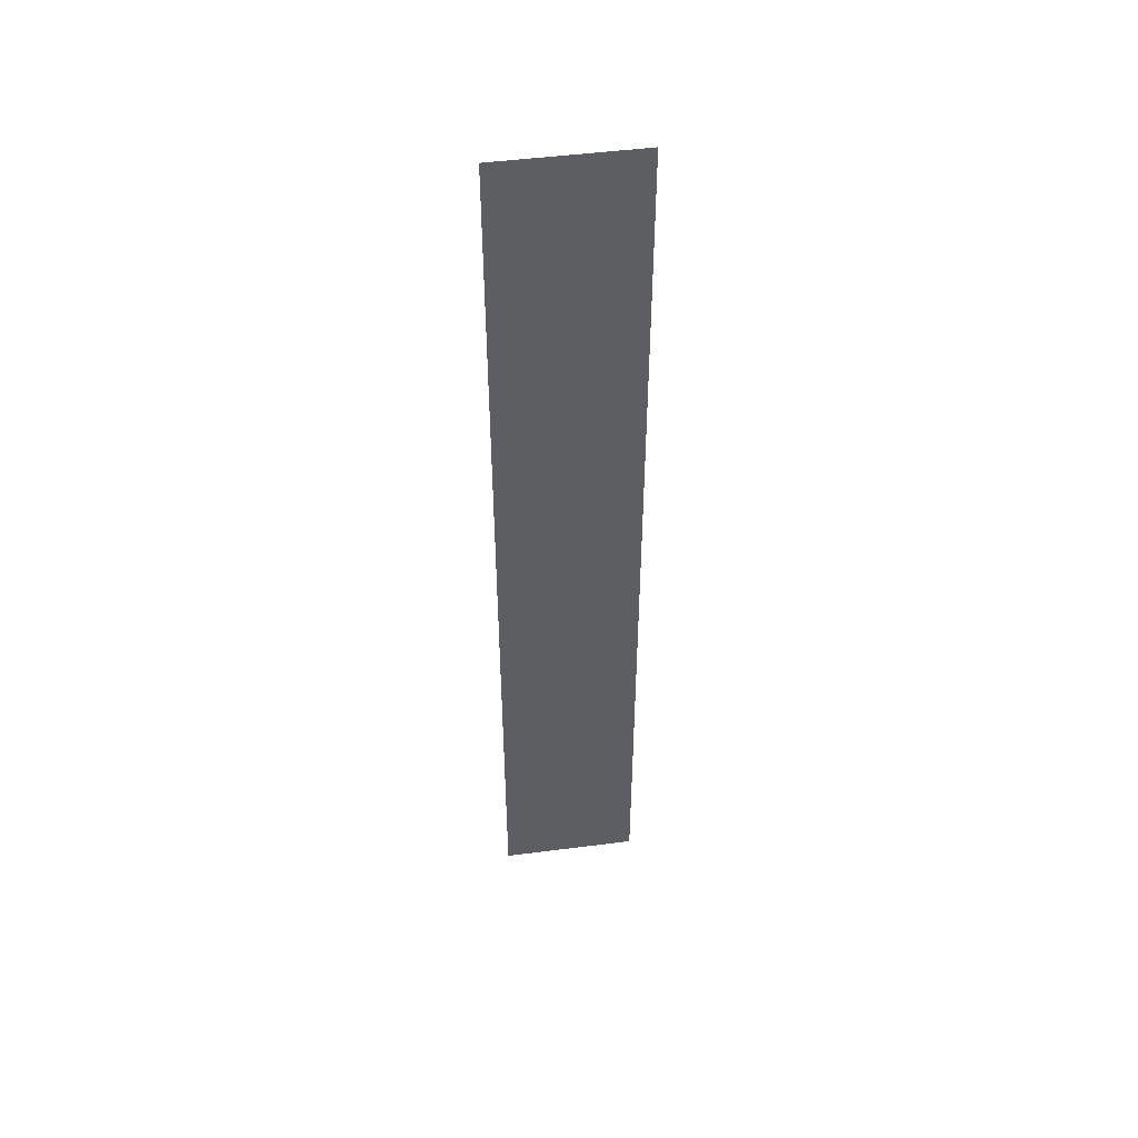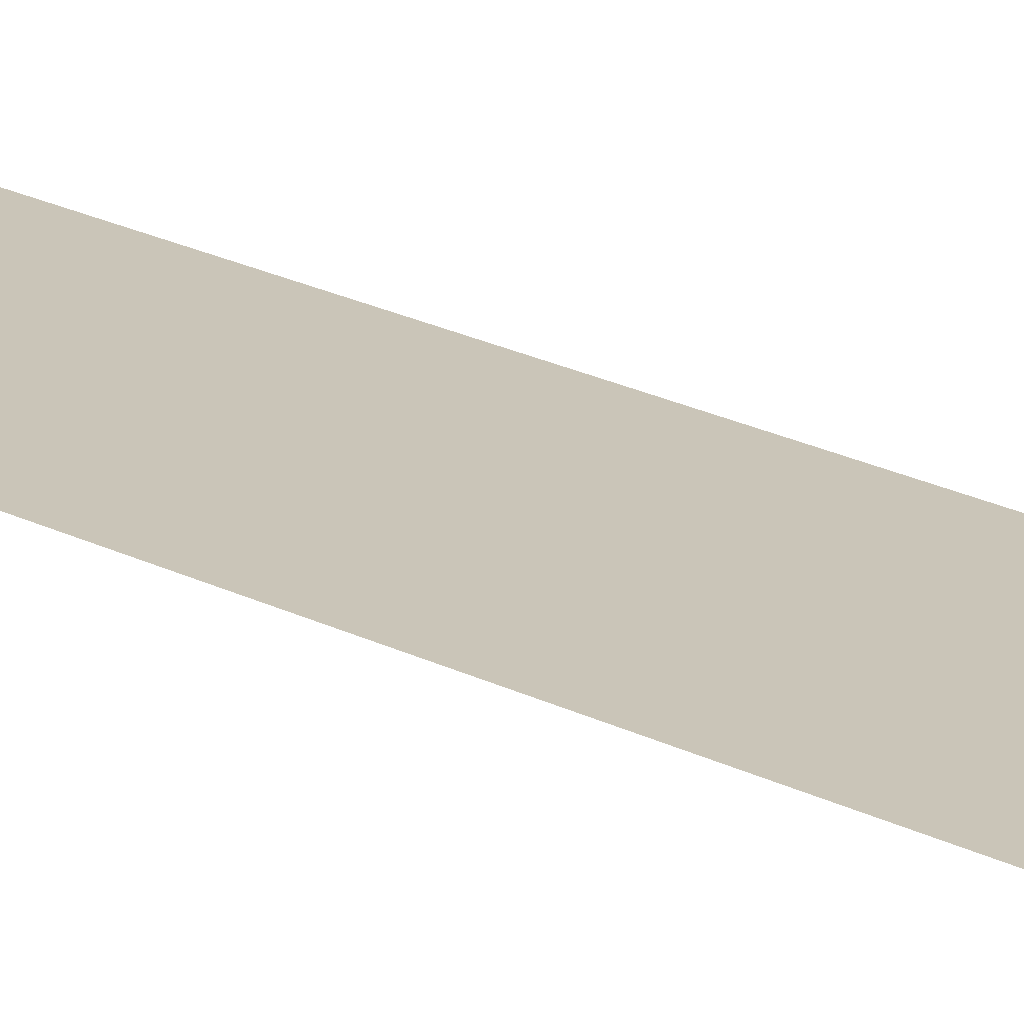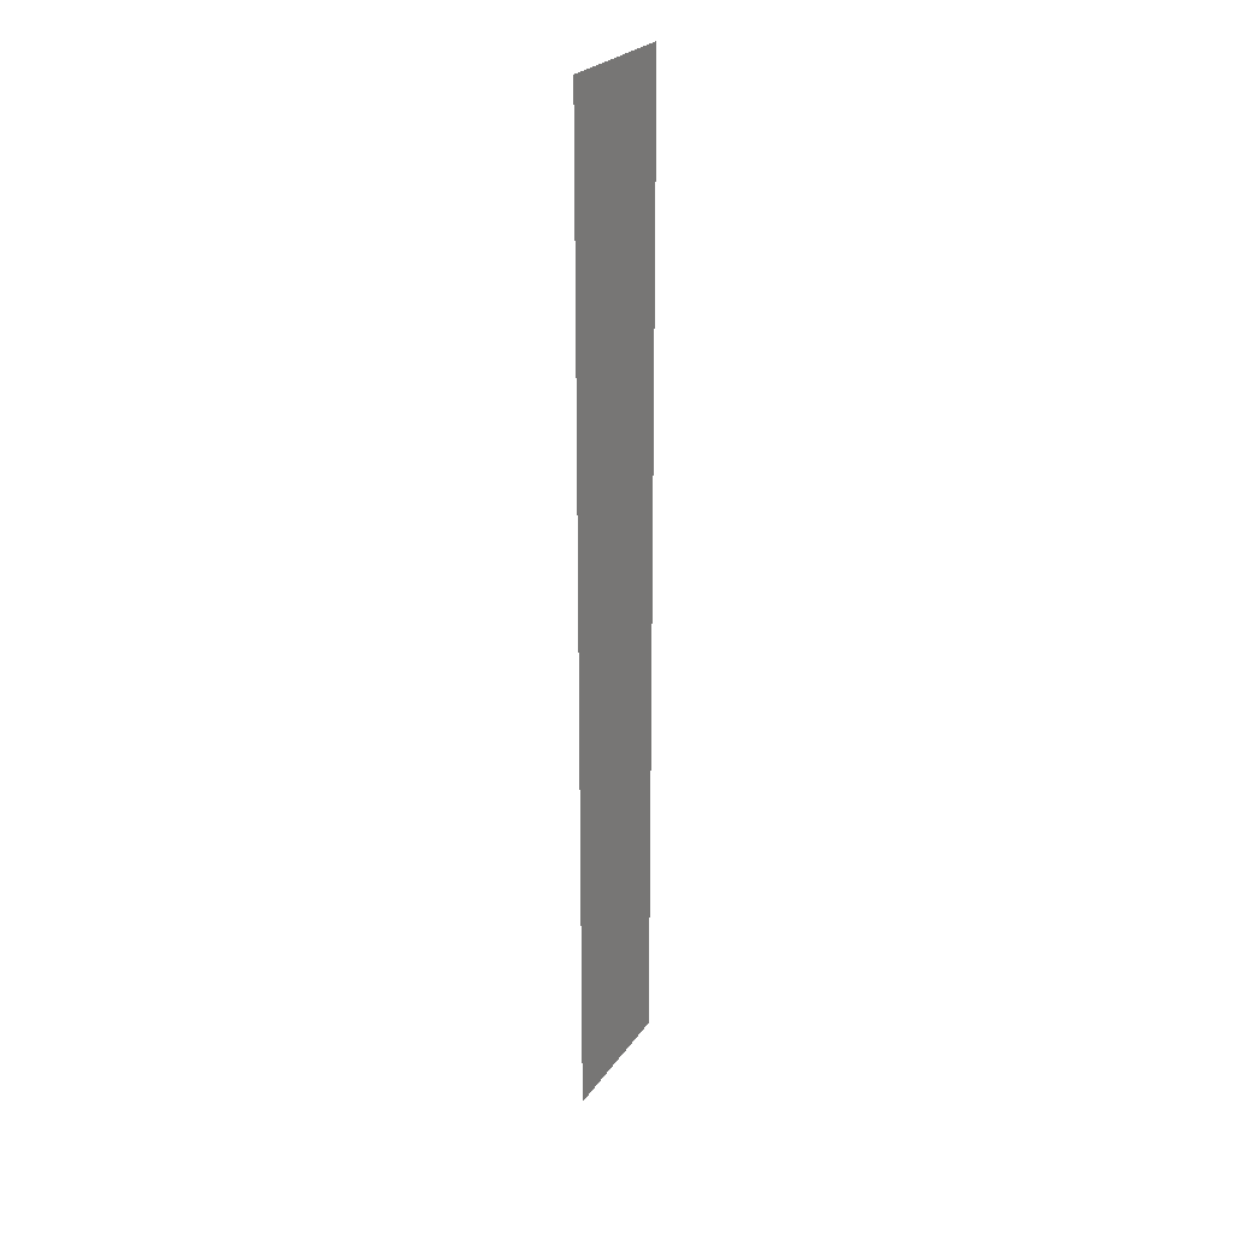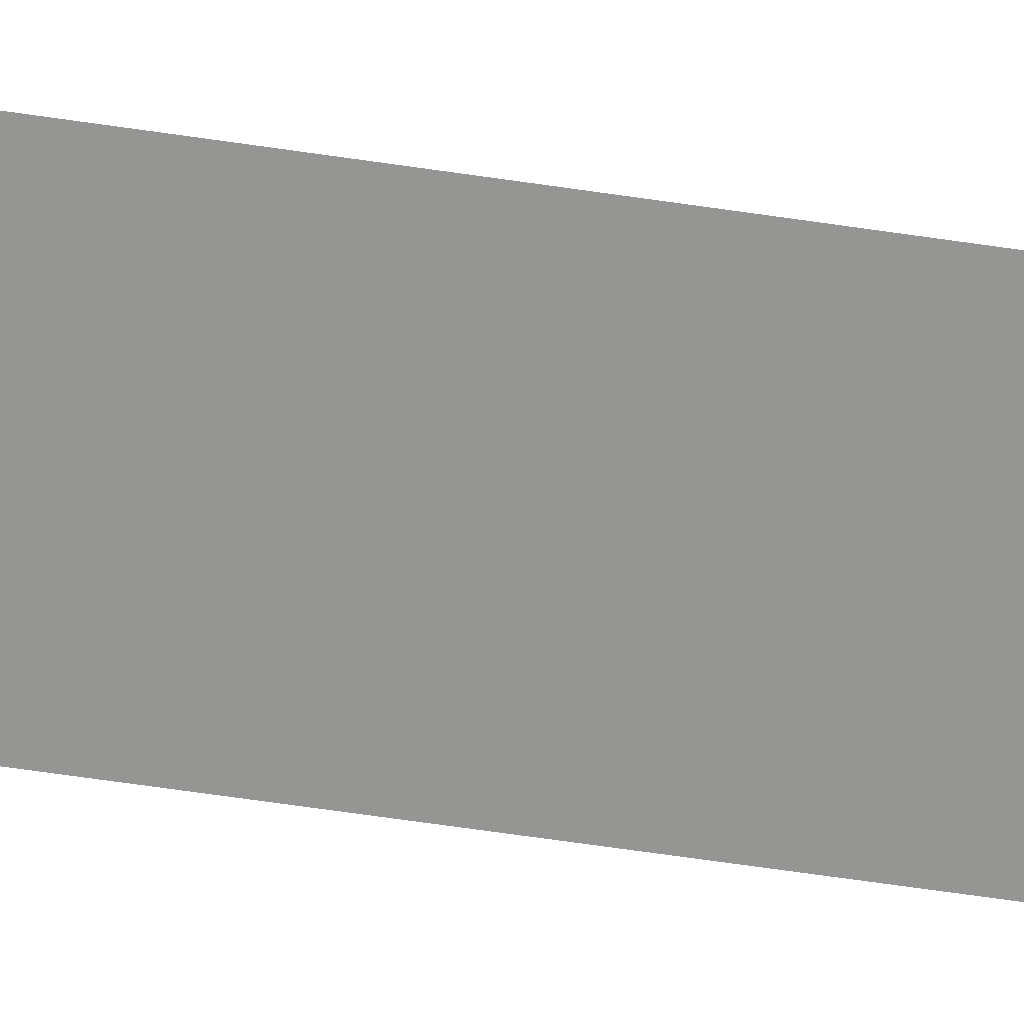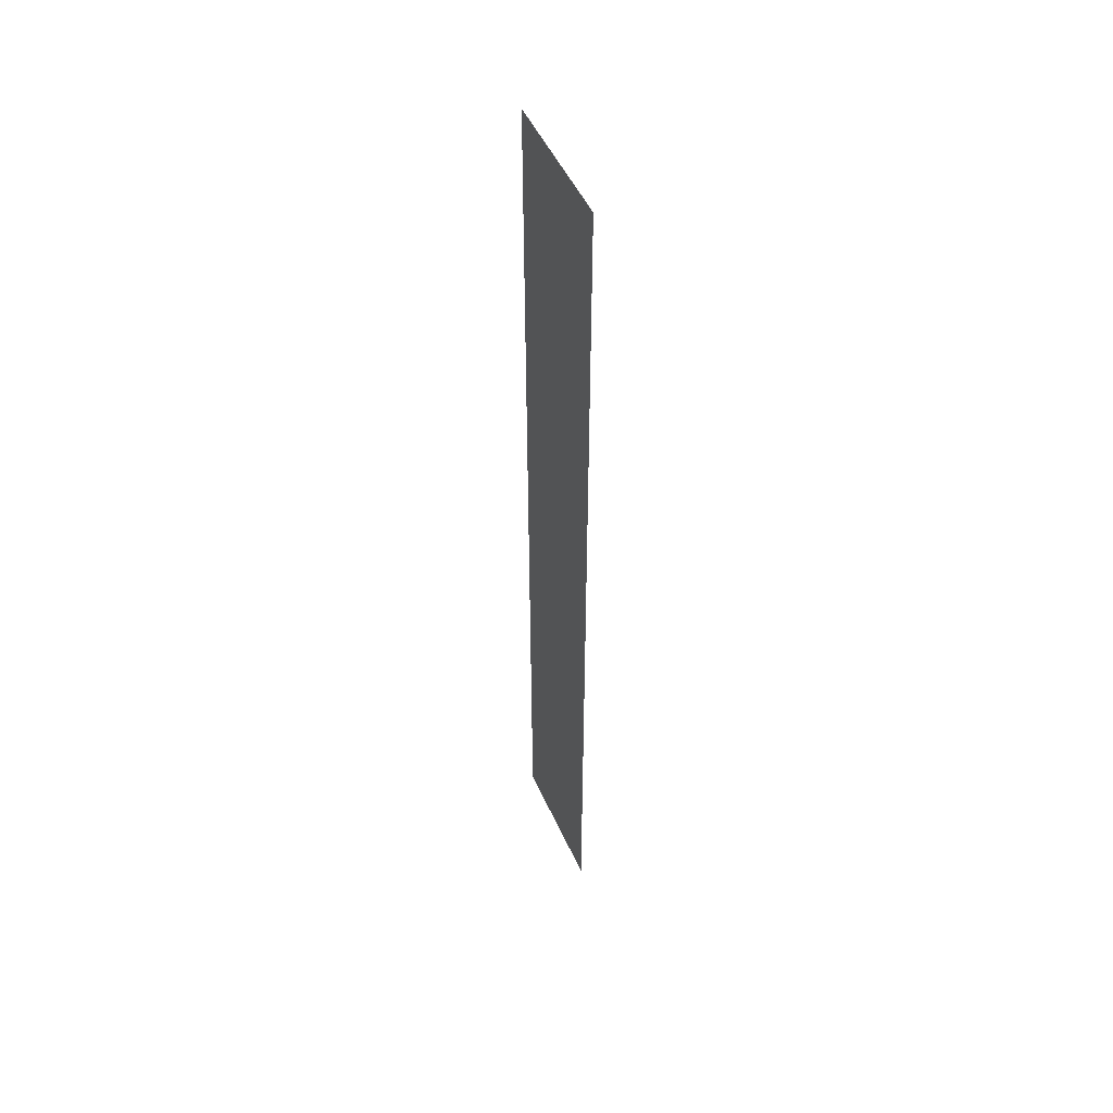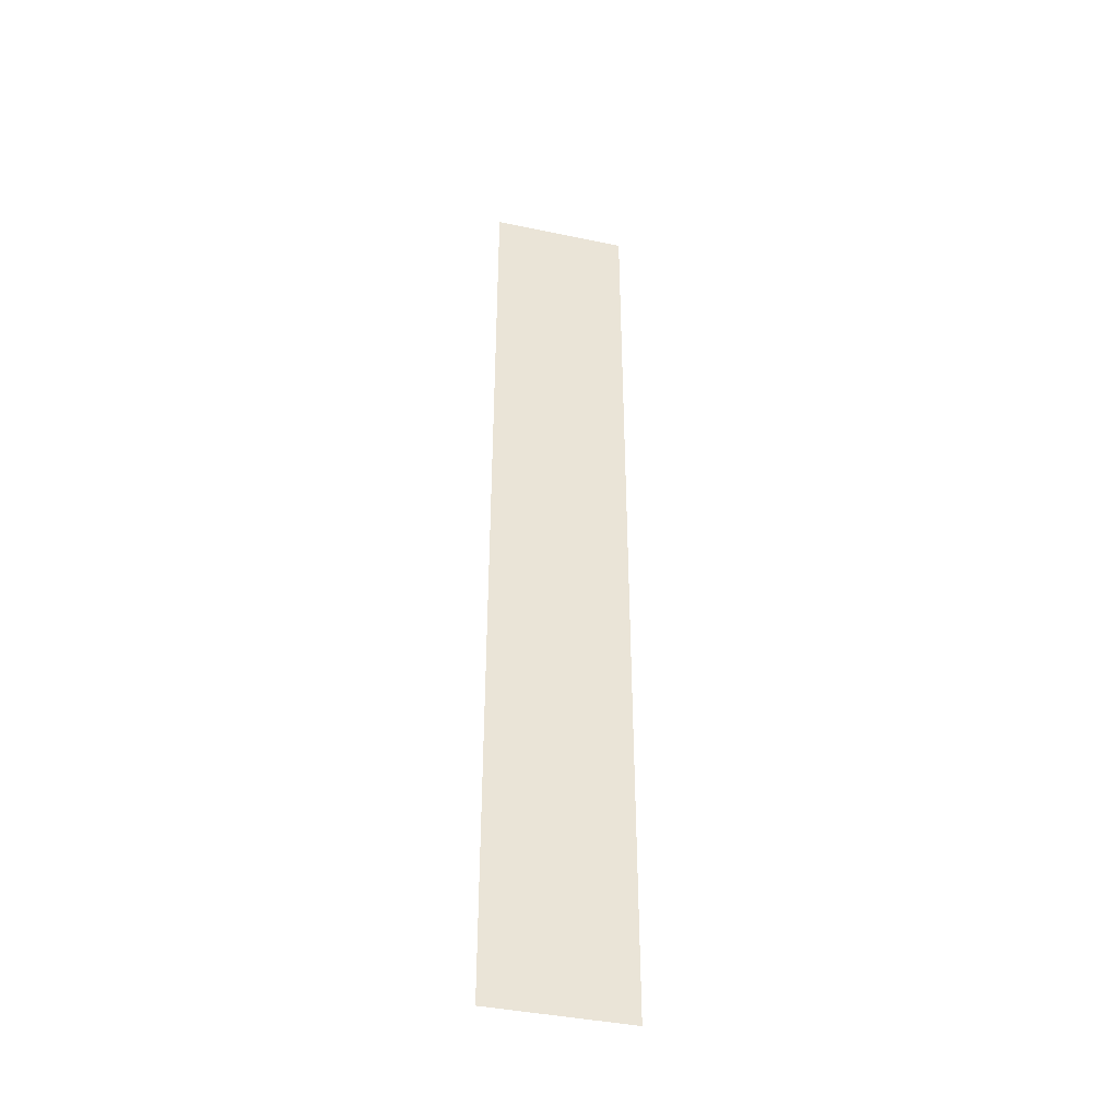
<metadata>
{"format":"obj","ext":"obj","renderer":"f3d","projection":"perspective","resolution":1024,"background":"white","views":[{"elev":49.2,"azim":171.9,"up":"+Z"},{"elev":20.5,"azim":-46.4,"up":"+Y"},{"elev":26.4,"azim":117.8,"up":"+Z"},{"elev":-67.3,"azim":81.7,"up":"+Y"},{"elev":50.3,"azim":66.2,"up":"+Z"},{"elev":-40.8,"azim":165.6,"up":"+Z"}]}
</metadata>
<code>
o ceiling-set-room-4_Plane.014
v 4 4 4
v 2e-06 4 0
v 4 4 -0
v 2e-06 4 4
v 4 4 12
v 2e-06 4 8
v 4 4 8
v 4 4 16
v 2e-06 4 12
v 2e-06 4 16
v 2e-06 4 20
v 4 4 20
v 2e-06 4 28
v 4 4 28
v 2e-06 4 24
v 4 4 24
f 4 2 3 1
f 6 4 1 7
f 9 6 7 5
f 10 9 5 8
f 11 10 8 12
f 15 11 12 16
f 13 15 16 14

</code>
